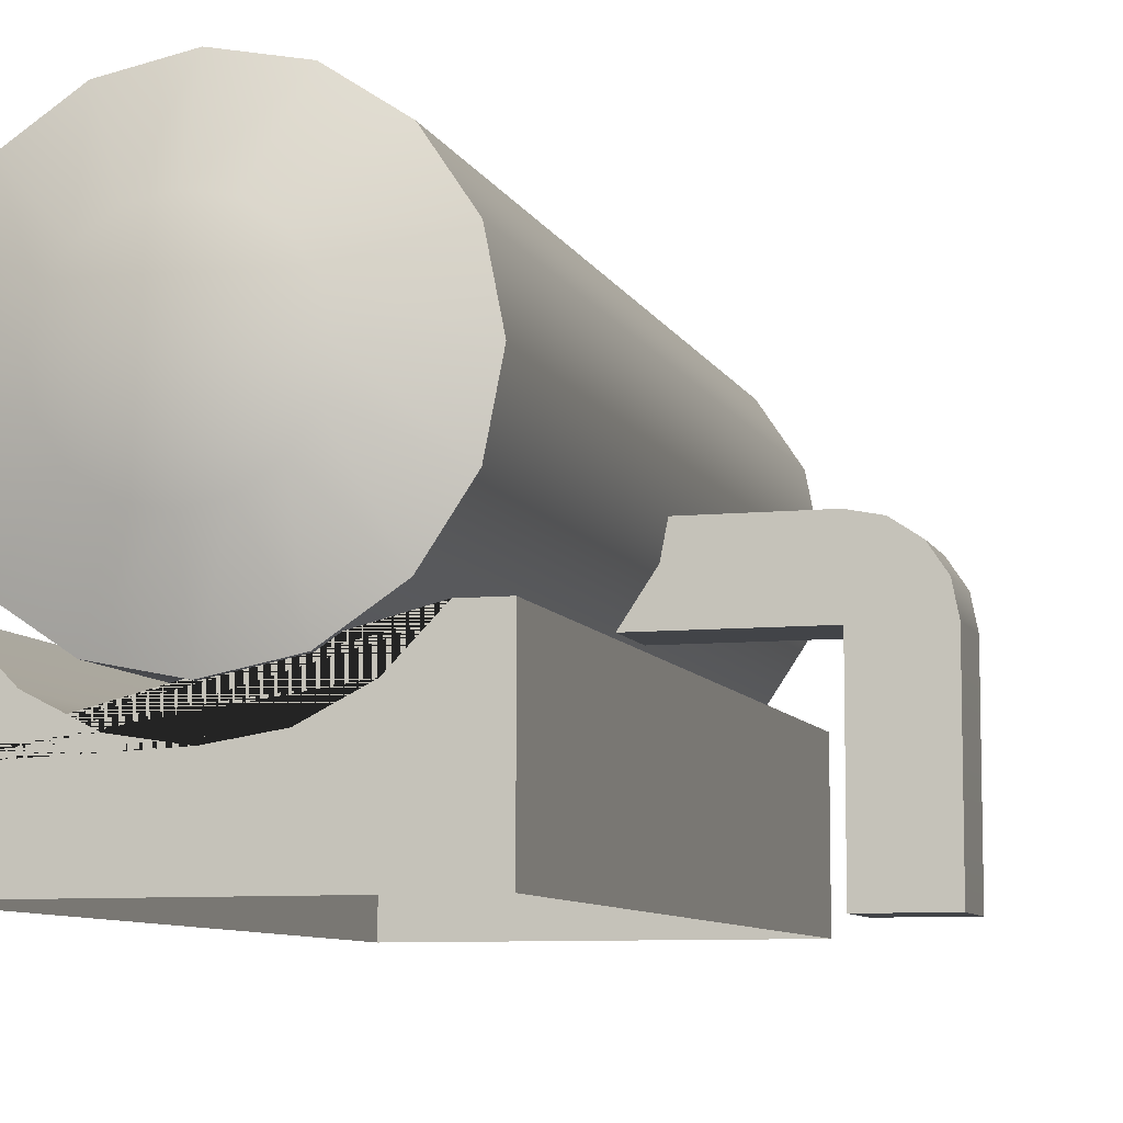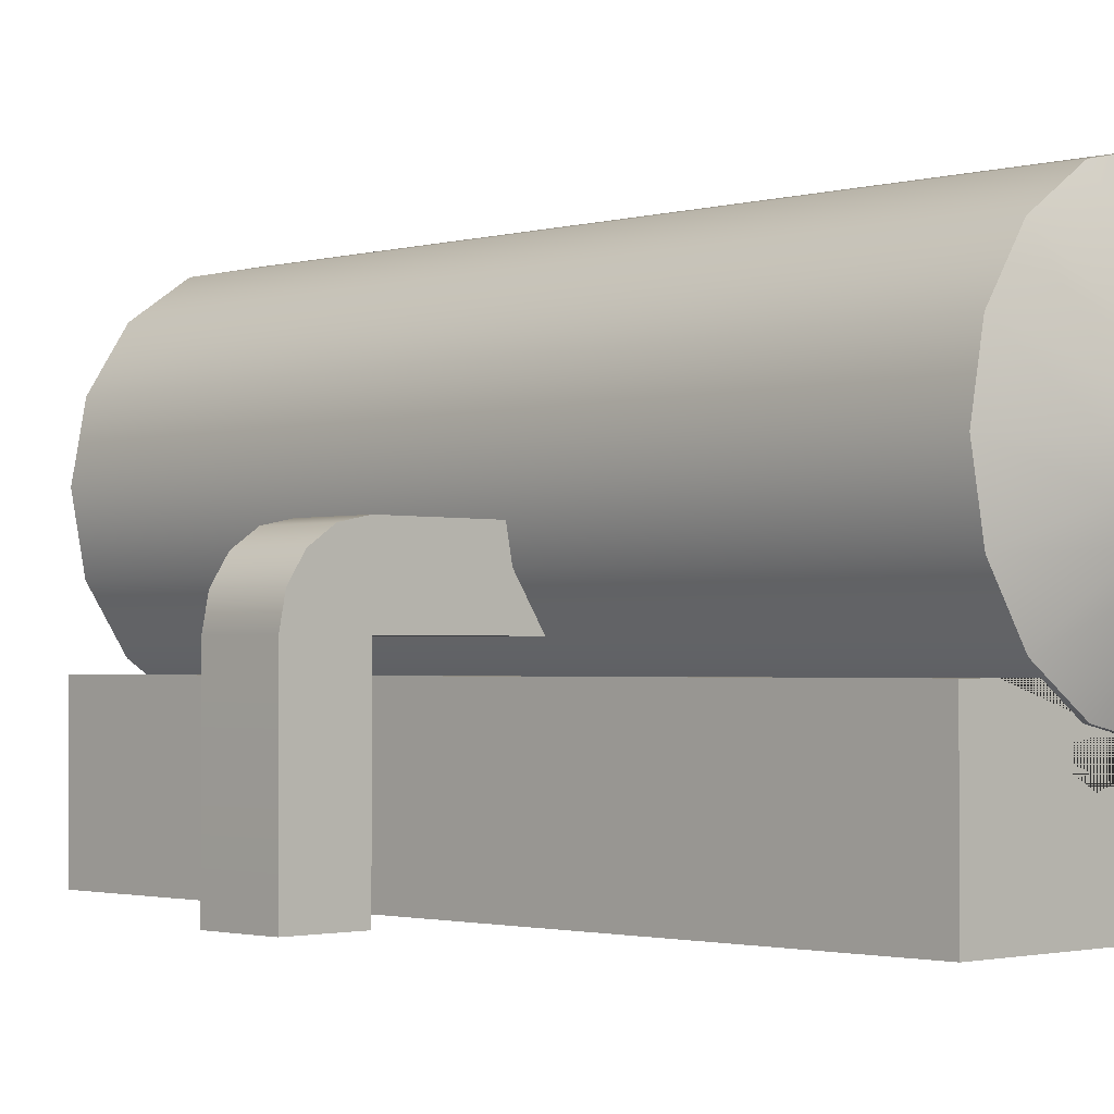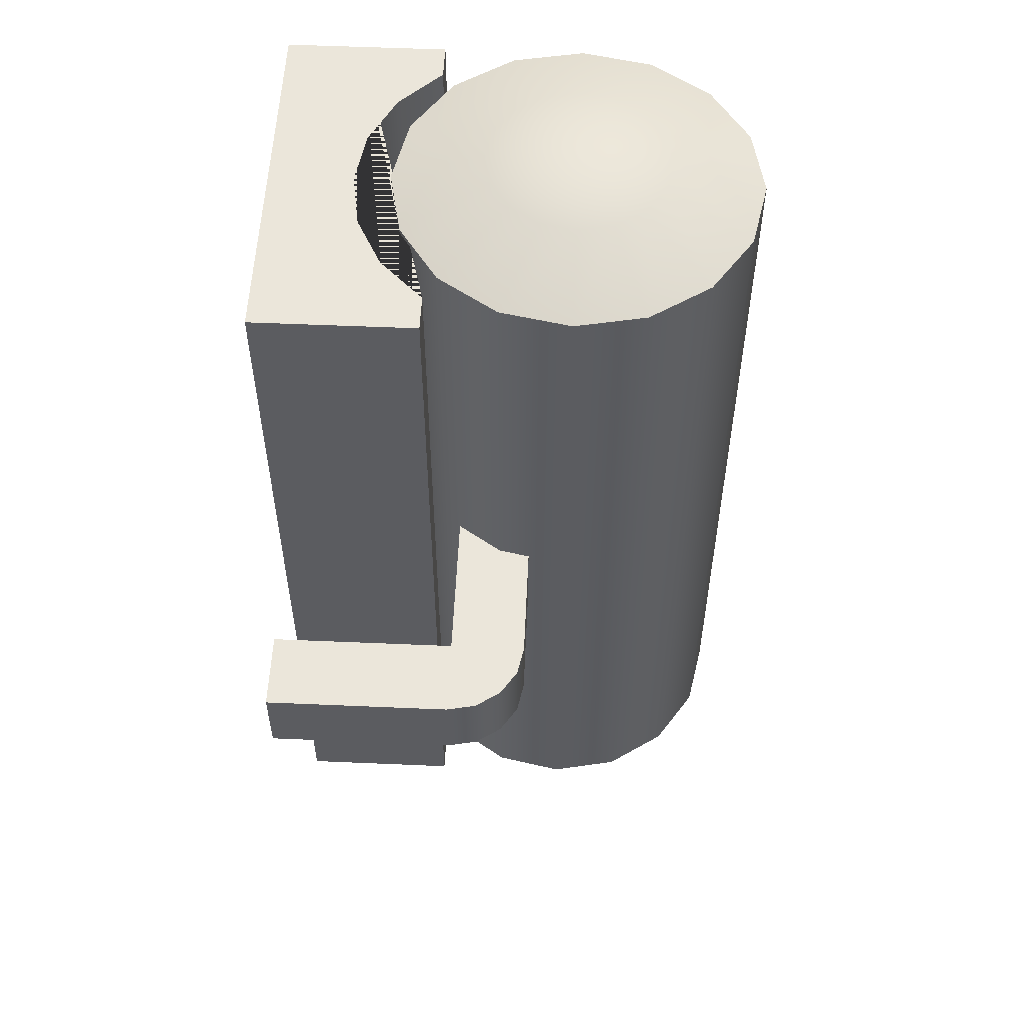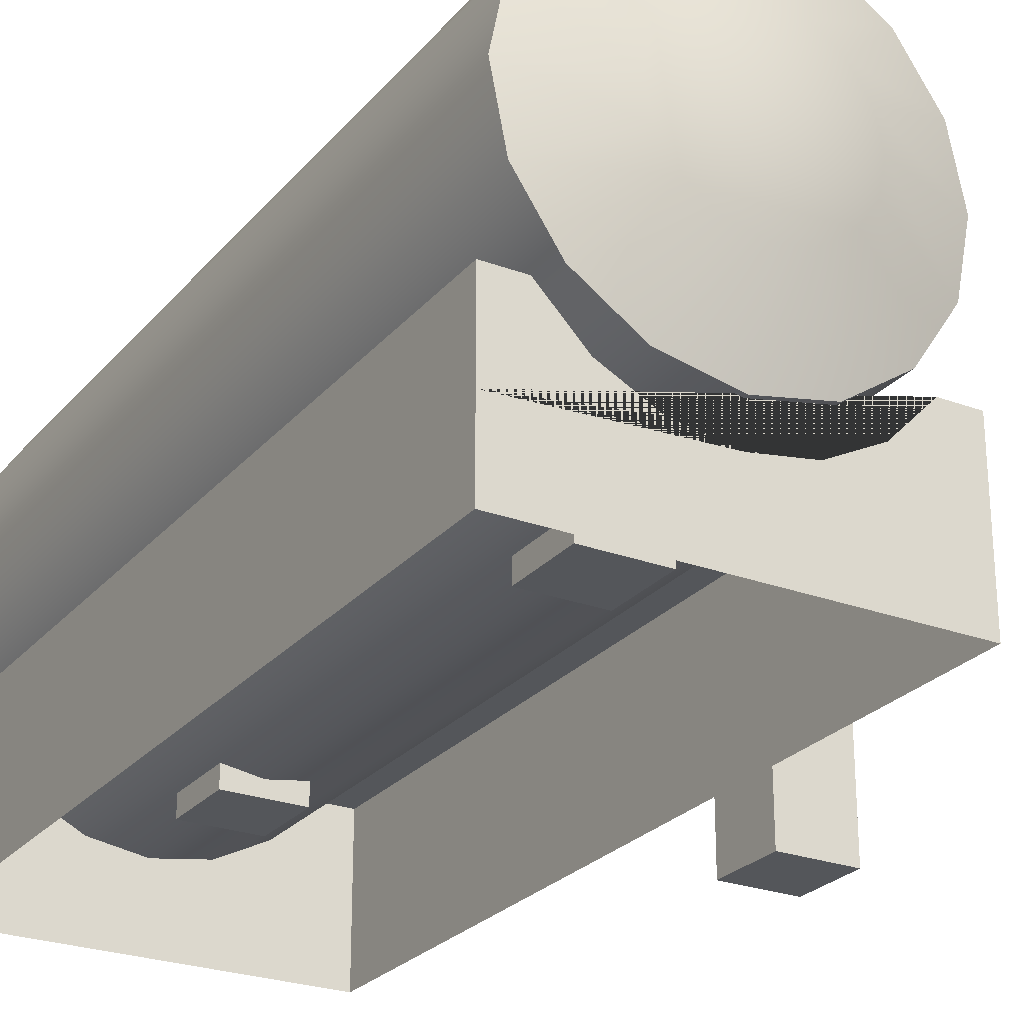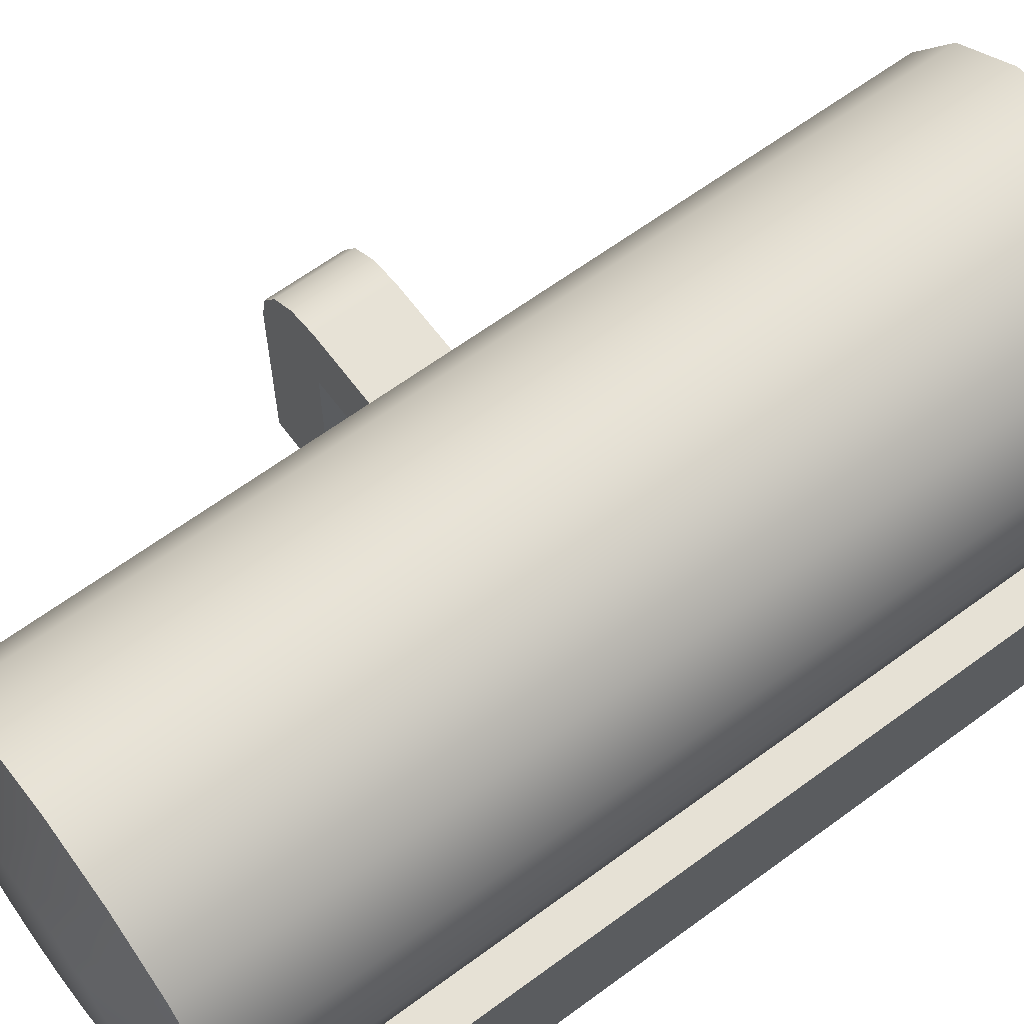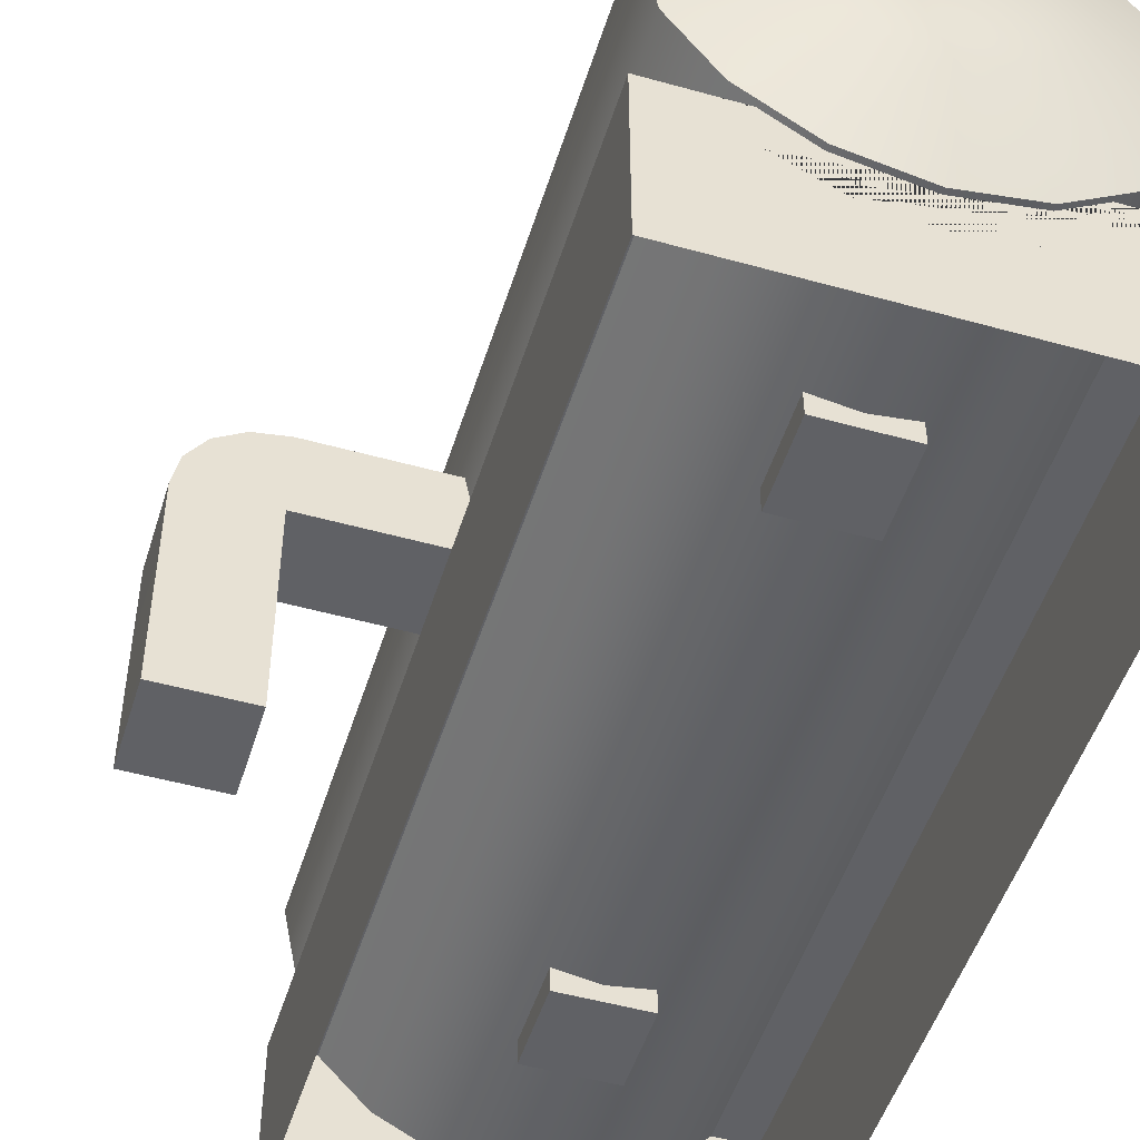
<metadata>
{"format":"obj","ext":"obj","renderer":"f3d","projection":"perspective","resolution":1024,"background":"white","views":[{"elev":-8.1,"azim":16.0,"up":"+Y"},{"elev":-1.8,"azim":135.6,"up":"+Y"},{"elev":54.9,"azim":92.6,"up":"+Z"},{"elev":-25.7,"azim":-30.7,"up":"+Y"},{"elev":64.2,"azim":-126.6,"up":"+Y"},{"elev":-50.0,"azim":162.9,"up":"+Y"}]}
</metadata>
<code>
g default
v 110.5 354.7 606.3
v 84.6 315.9 606.3
v 45.79 290 606.3
v 6.1e-05 280.9 606.3
v -45.79 290 606.3
v -84.6 315.9 606.3
v -110.5 354.7 606.3
v -119.6 400.5 606.3
v -110.5 446.3 606.3
v -84.6 485.1 606.3
v -45.79 511 606.3
v -1.8e-05 520.2 606.3
v 45.79 511 606.3
v 84.6 485.1 606.3
v 110.5 446.3 606.3
v 119.6 400.5 606.3
v 221.1 308.9 566
v 169.2 231.3 566
v 91.57 179.4 566
v 0.000121 161.2 566
v -91.57 179.4 566
v -169.2 231.3 566
v -221.1 308.9 566
v -239.3 400.5 566
v -221.1 492.1 566
v -169.2 569.7 566
v -91.57 621.6 566
v -3.6e-05 639.8 566
v 91.57 621.6 566
v 169.2 569.7 566
v 221.1 492.1 566
v 239.3 400.5 566
v 221.1 308.9 -566
v 169.2 231.3 -566
v 91.57 179.4 -566
v 0.000121 161.2 -566
v -91.57 179.4 -566
v -169.2 231.3 -566
v -221.1 308.9 -566
v -239.3 400.5 -566
v -221.1 492.1 -566
v -169.2 569.7 -566
v -91.57 621.6 -566
v -3.6e-05 639.8 -566
v 91.57 621.6 -566
v 169.2 569.7 -566
v 221.1 492.1 -566
v 239.3 400.5 -566
v 110.5 354.7 -606.3
v 84.6 315.9 -606.3
v 45.79 290 -606.3
v 6.1e-05 280.9 -606.3
v -45.79 290 -606.3
v -84.6 315.9 -606.3
v -110.5 354.7 -606.3
v -119.6 400.5 -606.3
v -110.5 446.3 -606.3
v -84.6 485.1 -606.3
v -45.79 511 -606.3
v -1.8e-05 520.2 -606.3
v 45.79 511 -606.3
v 84.6 485.1 -606.3
v 110.5 446.3 -606.3
v 119.6 400.5 -606.3
v 0 400.5 606.3
v 0 400.5 -606.3
v -245.3 103.2 559.4
v 245.3 103.2 559.4
v 245.3 215.2 559.4
v 196.5 215.2 559.4
v 141.9 159.3 559.4
v 74.59 125.1 559.4
v -7e-06 113.3 559.4
v -74.59 125.1 559.4
v -141.9 159.3 559.4
v -196.5 215.2 559.4
v -245.3 215.2 559.4
v -245.3 103.2 -559.4
v -245.3 215.2 -559.4
v 245.3 103.2 -559.4
v 245.3 215.2 -559.4
v 196.5 215.2 -559.4
v -196.5 215.2 -559.4
v -141.9 159.3 -559.4
v -74.59 125.1 -559.4
v -7e-06 113.3 -559.4
v 74.59 125.1 -559.4
v 141.9 159.3 -559.4
v -245.3 3.205 -559.4
v 245.3 3.205 -559.4
v 245.3 3.205 559.4
v -245.3 3.205 559.4
v -50 93 -283.3
v 50 93 -283.3
v -50 193 -283.3
v 50 193 -283.3
v -50 193 -383.3
v 50 193 -383.3
v -50 93 -383.3
v 50 93 -383.3
v -50 93 383.3
v 50 93 383.3
v -50 193 383.3
v 50 193 383.3
v -50 193 283.3
v 50 193 283.3
v -50 93 283.3
v 50 93 283.3
v 170.7 350 -50
v 382.3 350 -50
v 170.7 250 -50
v 382.3 250 -50
v 170.7 250 50
v 382.3 250 50
v 170.7 350 50
v 382.3 350 50
v 420.6 342.4 50
v 453 320.7 50
v 474.7 288.3 50
v 482.3 250 50
v 420.6 342.4 -50
v 453 320.7 -50
v 474.7 288.3 -50
v 482.3 250 -50
v 482.3 5.683 50
v 482.3 5.683 -50
v 382.3 5.683 50
v 382.3 5.683 -50
g OilTank
f 1 2 18 17
f 2 3 19 18
f 3 4 20 19
f 4 5 21 20
f 5 6 22 21
f 6 7 23 22
f 7 8 24 23
f 8 9 25 24
f 9 10 26 25
f 10 11 27 26
f 11 12 28 27
f 12 13 29 28
f 13 14 30 29
f 14 15 31 30
f 15 16 32 31
f 16 1 17 32
f 17 18 34 33
f 18 19 35 34
f 19 20 36 35
f 20 21 37 36
f 21 22 38 37
f 22 23 39 38
f 23 24 40 39
f 24 25 41 40
f 25 26 42 41
f 26 27 43 42
f 27 28 44 43
f 28 29 45 44
f 29 30 46 45
f 30 31 47 46
f 31 32 48 47
f 32 17 33 48
f 33 34 50 49
f 34 35 51 50
f 35 36 52 51
f 36 37 53 52
f 37 38 54 53
f 38 39 55 54
f 39 40 56 55
f 40 41 57 56
f 41 42 58 57
f 42 43 59 58
f 43 44 60 59
f 44 45 61 60
f 45 46 62 61
f 46 47 63 62
f 47 48 64 63
f 48 33 49 64
f 2 1 65
f 3 2 65
f 4 3 65
f 5 4 65
f 6 5 65
f 7 6 65
f 8 7 65
f 9 8 65
f 10 9 65
f 11 10 65
f 12 11 65
f 13 12 65
f 14 13 65
f 15 14 65
f 16 15 65
f 1 16 65
f 49 50 66
f 50 51 66
f 51 52 66
f 52 53 66
f 53 54 66
f 54 55 66
f 55 56 66
f 56 57 66
f 57 58 66
f 58 59 66
f 59 60 66
f 60 61 66
f 61 62 66
f 62 63 66
f 63 64 66
f 64 49 66
f 67 68 69 70 71 72 73 74 75 76 77
f 78 67 77 79
f 68 80 81 69
f 70 69 81 82
f 77 76 83 79
f 79 83 84 85 86 87 88 82 81 80 78
f 84 83 76 75
f 85 84 75 74
f 86 85 74 73
f 87 86 73 72
f 88 87 72 71
f 82 88 71 70
f 78 80 90 89
f 80 68 91 90
f 68 67 92 91
f 67 78 89 92
f 93 94 96 95
f 95 96 98 97
f 97 98 100 99
f 99 100 94 93
f 94 100 98 96
f 99 93 95 97
f 101 102 104 103
f 103 104 106 105
f 105 106 108 107
f 107 108 102 101
f 102 108 106 104
f 107 101 103 105
f 109 110 112 111
f 111 112 114 113
f 113 114 116 115
f 115 116 110 109
f 126 125 127 128
f 110 116 117 121
f 121 117 118 122
f 122 118 119 123
f 123 119 120 124
f 116 114 117
f 117 114 118
f 118 114 119
f 119 114 120
f 112 110 121
f 112 121 122
f 112 122 123
f 112 123 124
f 124 120 125 126
f 120 114 127 125
f 114 112 128 127
f 112 124 126 128

</code>
